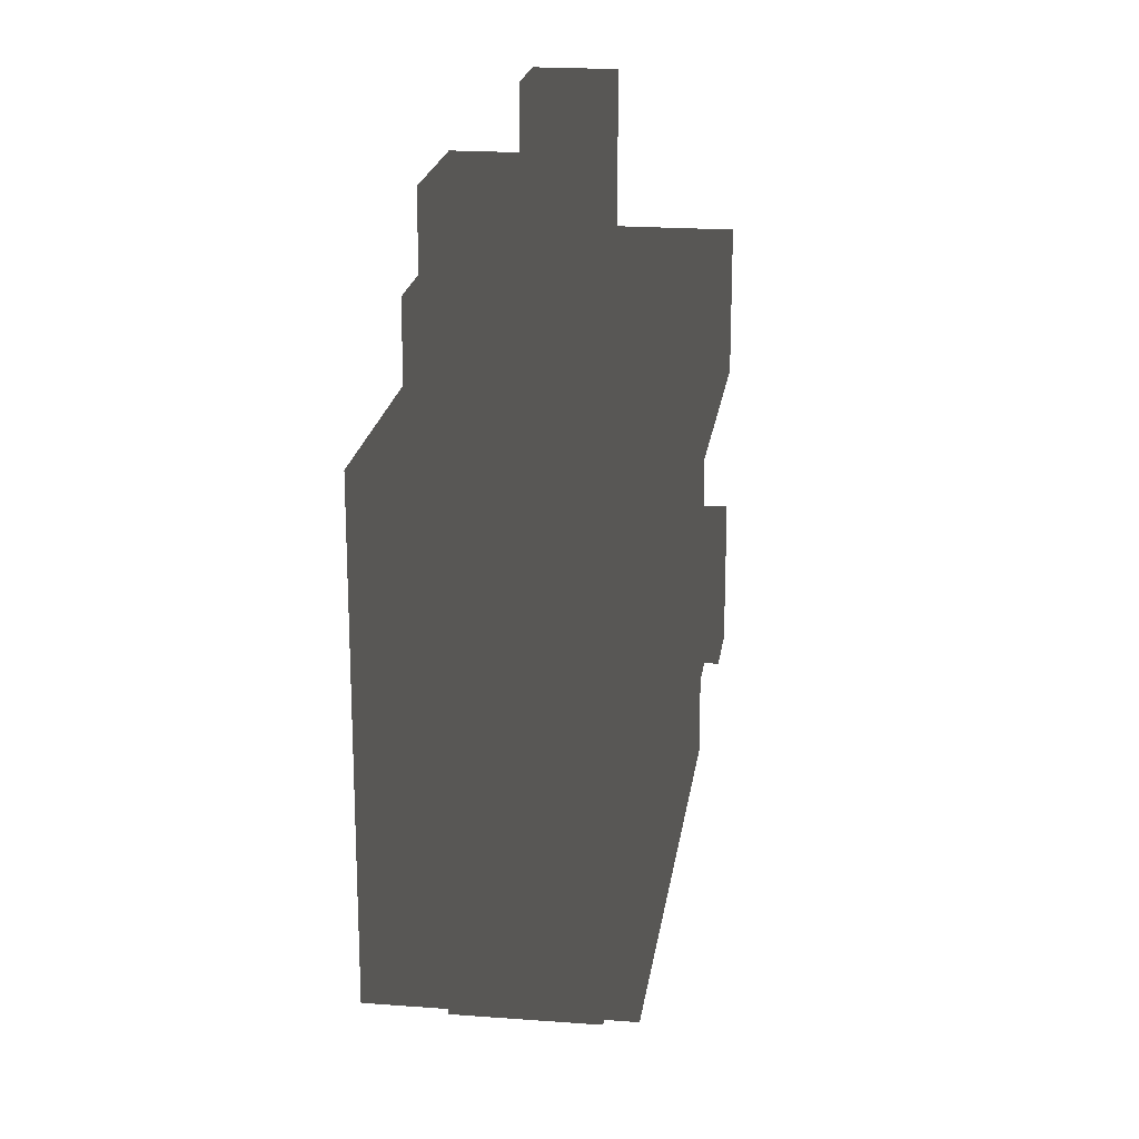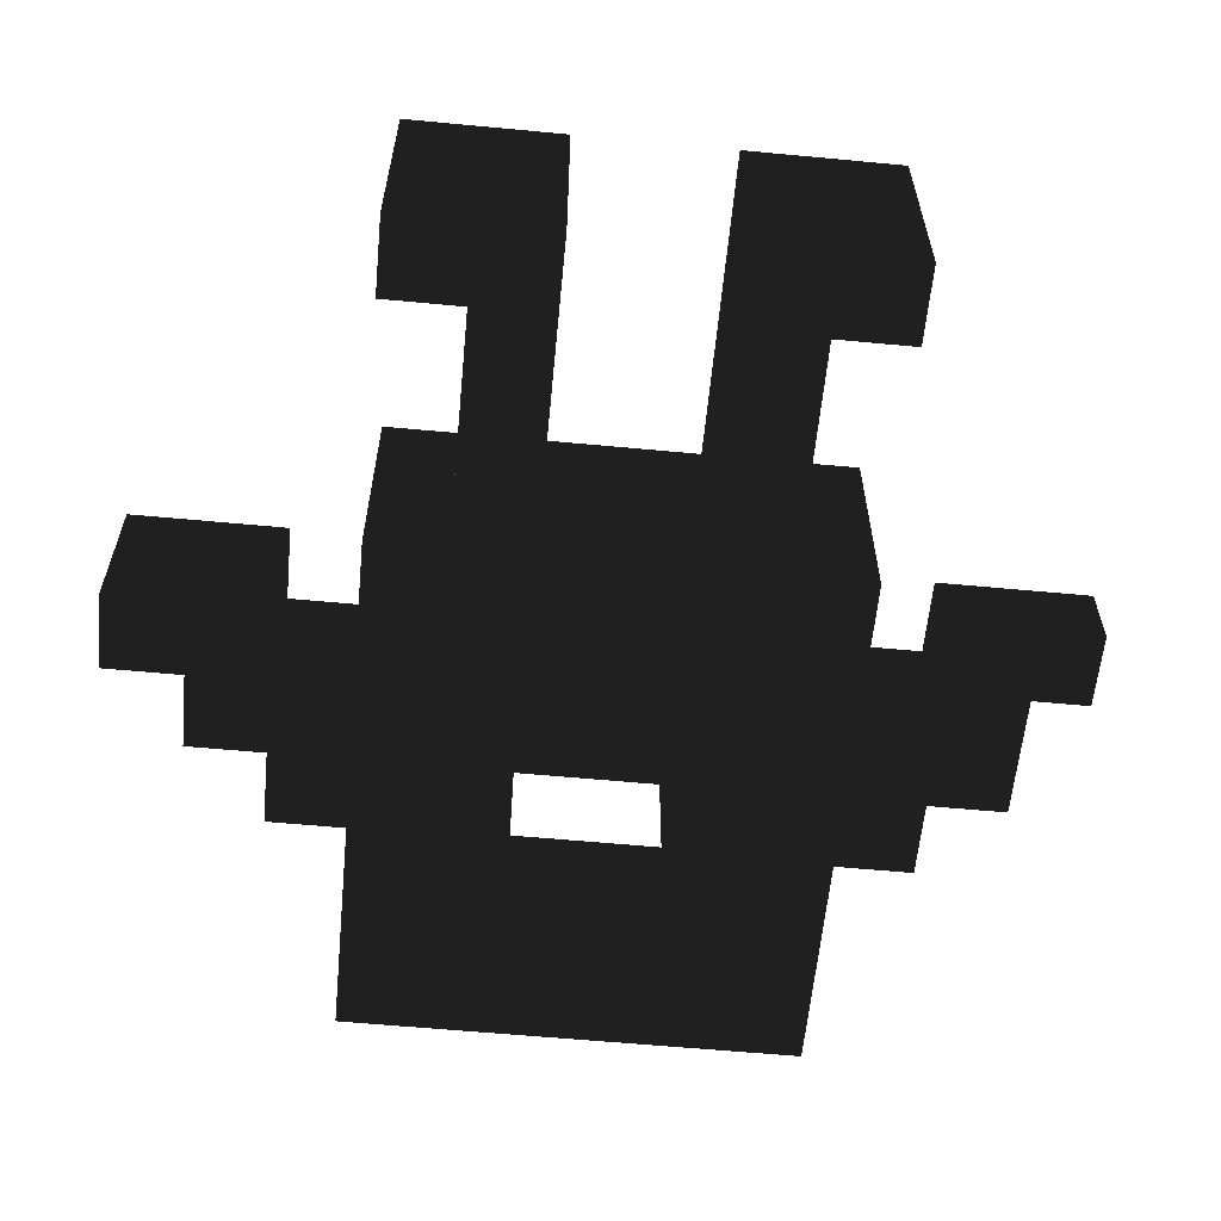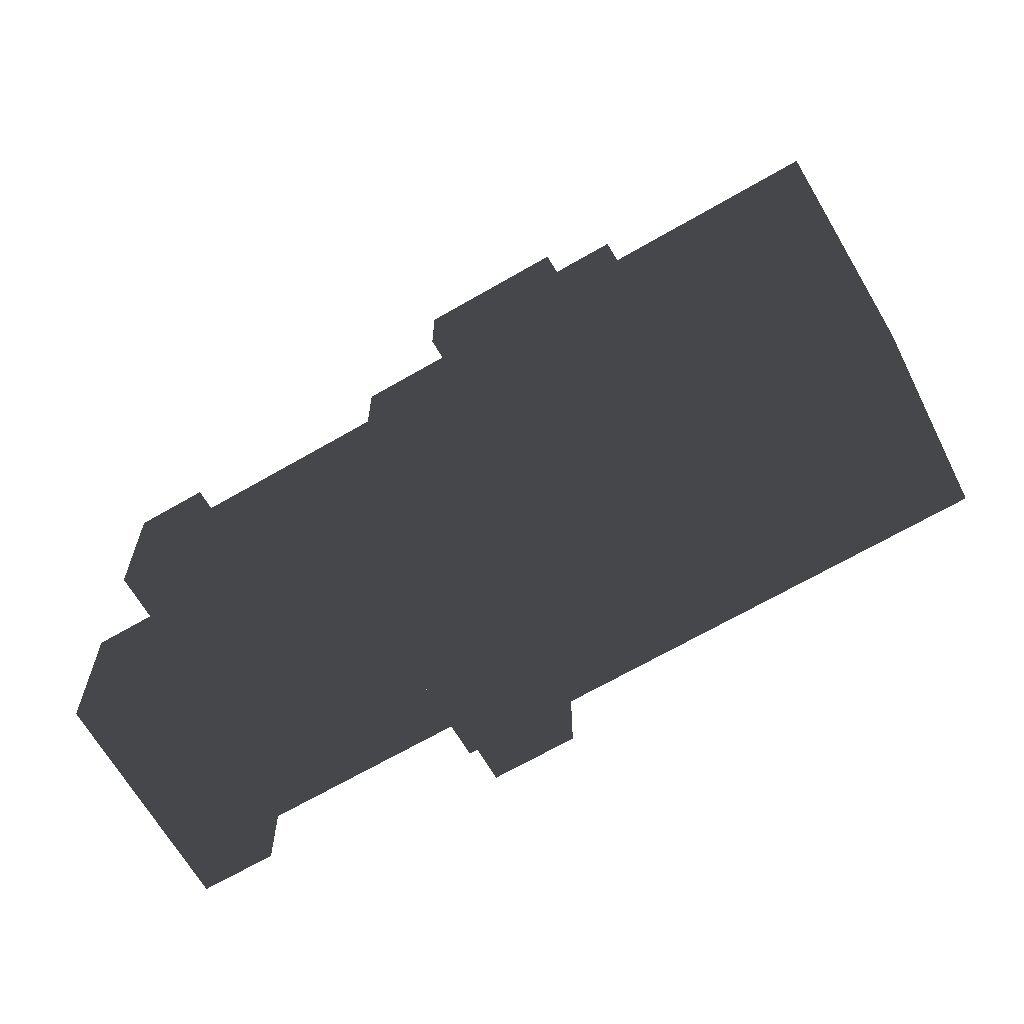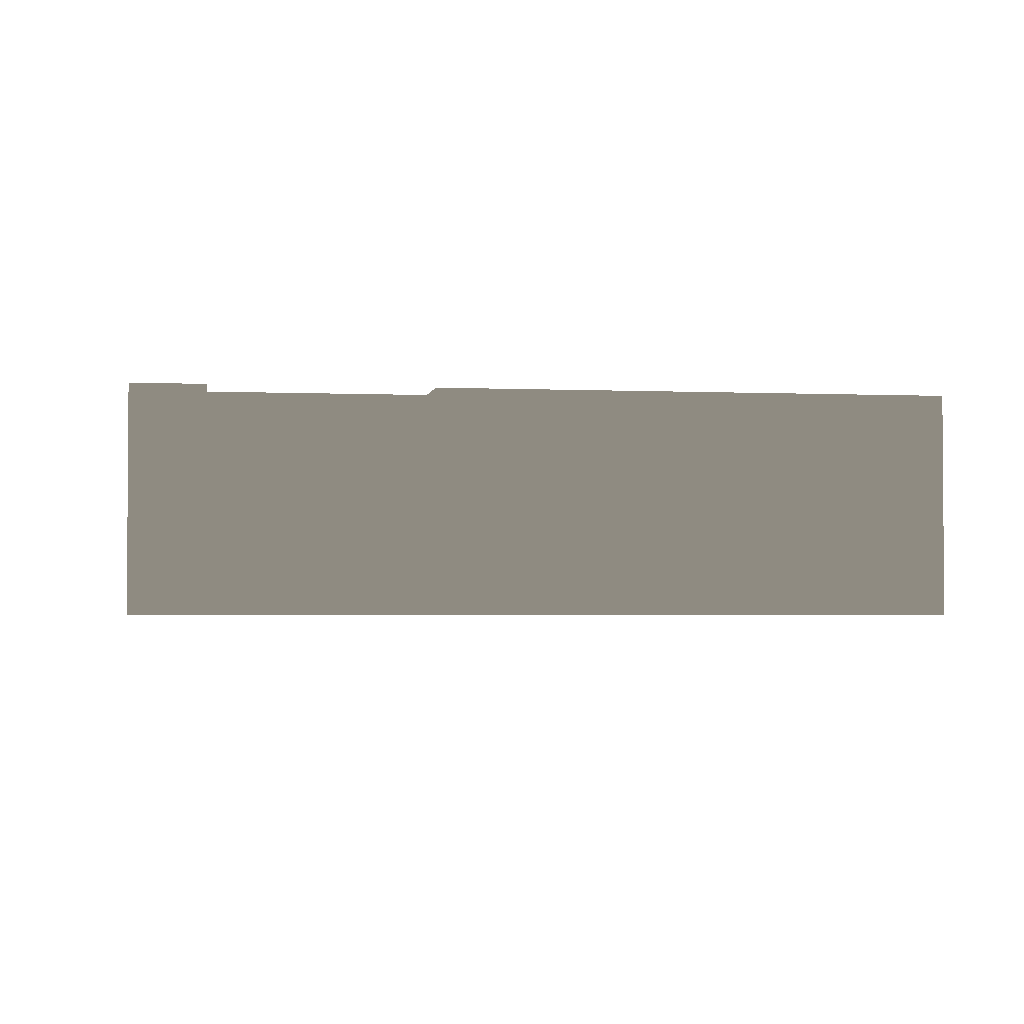
<metadata>
{"format":"obj","ext":"obj","renderer":"f3d","projection":"perspective","resolution":1024,"background":"white","views":[{"elev":20.4,"azim":-82.2,"up":"+Y"},{"elev":-60.2,"azim":84.5,"up":"+Z"},{"elev":-66.6,"azim":-149.7,"up":"+Y"},{"elev":-2.6,"azim":170.9,"up":"+Z"}]}
</metadata>
<code>
v -32 19 0
v -32 19 1
v -32 20 1
v -32 20 0
v -31 19 0
v -31 20 0
v -31 20 1
v -31 19 1
v -31 21 0
v -31 21 1
v -32 21 0
v -32 21 1
v -31 23 0
v -31 24 0
v -31 24 1
v -31 23 1
v -32 23 0
v -32 23 1
v -32 24 0
v -32 24 1
v -32 25 1
v -32 25 0
v -31 25 0
v -31 25 1
v -32 19 2
v -32 20 2
v -31 20 2
v -31 19 2
v -31 21 2
v -32 21 2
v -31 24 2
v -31 23 2
v -32 23 2
v -32 24 2
v -32 25 2
v -31 25 2
v -32 19 3
v -32 20 3
v -31 20 3
v -31 19 3
v -31 21 3
v -32 21 3
v -31 24 3
v -31 23 3
v -32 23 3
v -32 24 3
v -32 25 3
v -31 25 3
v -37 16 0
v -37 16 1
v -37 17 1
v -37 17 0
v -36 16 0
v -36 17 0
v -36 17 1
v -36 16 1
v -38 17 0
v -38 17 1
v -38 18 1
v -38 18 0
v -37 18 0
v -36 18 0
v -36 18 1
v -37 18 1
v -39 18 0
v -39 18 1
v -39 19 1
v -39 19 0
v -38 19 0
v -37 19 0
v -37 19 1
v -42 19 0
v -42 19 1
v -42 20 1
v -42 20 0
v -41 19 0
v -41 19 1
v -41 20 0
v -40 19 0
v -40 19 1
v -40 20 0
v -41 20 1
v -40 20 1
v -39 20 0
v -38 20 0
v -39 20 1
v -38 20 1
v -37 20 0
v -36 19 0
v -36 19 1
v -36 20 0
v -37 20 1
v -36 20 1
v -35 19 0
v -35 20 0
v -35 20 1
v -35 19 1
v -42 21 1
v -42 21 0
v -41 21 0
v -41 21 1
v -40 21 1
v -40 21 0
v -39 21 0
v -39 21 1
v -38 21 1
v -38 21 0
v -37 21 0
v -37 21 1
v -36 21 1
v -36 21 0
v -35 21 0
v -34 20 0
v -34 20 1
v -34 21 0
v -35 21 1
v -34 21 1
v -33 20 0
v -33 20 1
v -33 21 0
v -33 21 1
v -42 22 1
v -42 22 0
v -41 22 0
v -41 22 1
v -38 22 1
v -38 22 0
v -37 22 0
v -36 22 0
v -35 22 0
v -35 22 1
v -42 23 1
v -42 23 0
v -41 23 0
v -41 23 1
v -38 23 1
v -38 23 0
v -37 23 0
v -36 23 0
v -37 23 1
v -36 23 1
v -35 23 0
v -35 23 1
v -42 24 1
v -42 24 0
v -41 24 0
v -41 24 1
v -40 23 0
v -40 23 1
v -40 24 1
v -40 24 0
v -39 23 0
v -39 24 0
v -39 24 1
v -39 23 1
v -38 24 1
v -38 24 0
v -37 24 0
v -37 24 1
v -36 24 1
v -36 24 0
v -35 24 0
v -34 23 0
v -34 23 1
v -34 24 0
v -35 24 1
v -34 24 1
v -33 23 0
v -33 23 1
v -33 24 0
v -33 24 1
v -42 25 1
v -42 25 0
v -41 25 0
v -41 25 1
v -40 25 0
v -40 25 1
v -39 25 0
v -39 25 1
v -38 25 0
v -37 25 0
v -36 25 0
v -37 25 1
v -36 25 1
v -35 25 0
v -35 25 1
v -39 26 1
v -39 26 0
v -38 26 0
v -38 26 1
v -37 26 0
v -37 26 1
v -38 27 1
v -38 27 0
v -37 27 0
v -37 27 1
v -36 26 0
v -36 27 0
v -36 27 1
v -36 26 1
v -37 16 2
v -37 17 2
v -36 17 2
v -36 16 2
v -38 17 2
v -38 18 2
v -37 18 2
v -36 18 2
v -39 18 2
v -39 19 2
v -38 19 2
v -37 19 2
v -42 19 2
v -42 20 2
v -41 19 2
v -40 19 2
v -41 20 2
v -40 20 2
v -39 20 2
v -38 20 2
v -36 19 2
v -37 20 2
v -36 20 2
v -35 20 2
v -35 19 2
v -42 21 2
v -41 21 2
v -40 21 2
v -39 21 2
v -38 21 2
v -37 21 2
v -36 21 2
v -34 20 2
v -35 21 2
v -34 21 2
v -33 20 2
v -33 21 2
v -42 22 2
v -41 22 2
v -38 22 2
v -35 22 2
v -42 23 2
v -41 23 2
v -38 23 2
v -37 23 2
v -36 23 2
v -35 23 2
v -42 24 2
v -41 24 2
v -40 23 2
v -40 24 2
v -39 24 2
v -39 23 2
v -38 24 2
v -37 24 2
v -36 24 2
v -34 23 2
v -35 24 2
v -34 24 2
v -33 23 2
v -33 24 2
v -42 25 2
v -41 25 2
v -40 25 2
v -39 25 2
v -37 25 2
v -36 25 2
v -35 25 2
v -39 26 2
v -38 26 2
v -38 25 2
v -37 26 2
v -38 27 2
v -37 27 2
v -36 27 2
v -36 26 2
v -37 28 2
v -37 28 1
v -36 28 1
v -36 28 2
v -42 19 3
v -42 20 3
v -41 19 3
v -41 20 3
v -40 19 3
v -40 20 3
v -39 19 3
v -39 20 3
v -38 19 3
v -38 20 3
v -37 19 3
v -37 20 3
v -36 19 3
v -36 20 3
v -35 20 3
v -35 19 3
v -42 21 3
v -41 21 3
v -40 21 3
v -39 21 3
v -38 21 3
v -37 21 3
v -36 21 3
v -35 21 3
v -34 20 3
v -34 21 3
v -33 20 3
v -33 21 3
v -42 22 3
v -41 22 3
v -38 22 3
v -37 22 3
v -36 22 3
v -35 22 3
v -42 23 3
v -41 23 3
v -38 23 3
v -37 23 3
v -36 23 3
v -35 23 3
v -42 24 3
v -41 24 3
v -40 23 3
v -40 24 3
v -39 24 3
v -39 23 3
v -38 24 3
v -37 24 3
v -36 24 3
v -35 24 3
v -34 23 3
v -34 24 3
v -33 23 3
v -33 24 3
v -42 25 3
v -41 25 3
v -40 25 3
v -39 25 3
v -38 25 3
v -37 25 3
v -36 25 3
v -35 25 3
f 1 2 3
f 1 3 4
f 5 6 7
f 5 7 8
f 1 5 8
f 1 8 2
f 1 4 6
f 1 6 5
f 6 9 10
f 6 10 7
f 9 11 12
f 9 12 10
f 4 11 9
f 4 9 6
f 13 14 15
f 13 15 16
f 17 13 16
f 17 16 18
f 17 19 14
f 17 14 13
f 19 20 21
f 19 21 22
f 14 23 24
f 14 24 15
f 23 22 21
f 23 21 24
f 19 22 23
f 19 23 14
f 2 25 26
f 2 26 3
f 8 7 27
f 8 27 28
f 2 8 28
f 2 28 25
f 7 10 29
f 7 29 27
f 10 12 30
f 10 30 29
f 16 15 31
f 16 31 32
f 18 16 32
f 18 32 33
f 20 34 35
f 20 35 21
f 15 24 36
f 15 36 31
f 24 21 35
f 24 35 36
f 25 37 38
f 25 38 26
f 28 27 39
f 28 39 40
f 25 28 40
f 25 40 37
f 37 40 39
f 37 39 38
f 27 29 41
f 27 41 39
f 29 30 42
f 29 42 41
f 38 39 41
f 38 41 42
f 32 31 43
f 32 43 44
f 33 32 44
f 33 44 45
f 45 44 43
f 45 43 46
f 34 46 47
f 34 47 35
f 31 36 48
f 31 48 43
f 36 35 47
f 36 47 48
f 46 43 48
f 46 48 47
f 49 50 51
f 49 51 52
f 53 54 55
f 53 55 56
f 49 53 56
f 49 56 50
f 49 52 54
f 49 54 53
f 57 58 59
f 57 59 60
f 57 52 51
f 57 51 58
f 57 60 61
f 57 61 52
f 54 62 63
f 54 63 55
f 62 61 64
f 62 64 63
f 52 61 62
f 52 62 54
f 65 66 67
f 65 67 68
f 65 60 59
f 65 59 66
f 65 68 69
f 65 69 60
f 61 70 71
f 61 71 64
f 60 69 70
f 60 70 61
f 72 73 74
f 72 74 75
f 72 76 77
f 72 77 73
f 72 75 78
f 72 78 76
f 76 79 80
f 76 80 77
f 81 78 82
f 81 82 83
f 76 78 81
f 76 81 79
f 79 68 67
f 79 67 80
f 79 81 84
f 79 84 68
f 85 84 86
f 85 86 87
f 68 84 85
f 68 85 69
f 69 85 88
f 69 88 70
f 70 89 90
f 70 90 71
f 91 88 92
f 91 92 93
f 70 88 91
f 70 91 89
f 94 95 96
f 94 96 97
f 89 94 97
f 89 97 90
f 89 91 95
f 89 95 94
f 75 74 98
f 75 98 99
f 78 100 101
f 78 101 82
f 75 99 100
f 75 100 78
f 81 83 102
f 81 102 103
f 84 104 105
f 84 105 86
f 104 103 102
f 104 102 105
f 81 103 104
f 81 104 84
f 85 87 106
f 85 106 107
f 88 108 109
f 88 109 92
f 85 107 108
f 85 108 88
f 91 93 110
f 91 110 111
f 91 111 112
f 91 112 95
f 95 113 114
f 95 114 96
f 115 112 116
f 115 116 117
f 95 112 115
f 95 115 113
f 113 118 119
f 113 119 114
f 120 115 117
f 120 117 121
f 113 115 120
f 113 120 118
f 118 4 3
f 118 3 119
f 11 120 121
f 11 121 12
f 118 120 11
f 118 11 4
f 99 98 122
f 99 122 123
f 100 124 125
f 100 125 101
f 99 123 124
f 99 124 100
f 107 106 126
f 107 126 127
f 107 127 128
f 107 128 108
f 108 111 110
f 108 110 109
f 108 128 129
f 108 129 111
f 112 130 131
f 112 131 116
f 111 129 130
f 111 130 112
f 123 122 132
f 123 132 133
f 124 134 135
f 124 135 125
f 123 133 134
f 123 134 124
f 127 126 136
f 127 136 137
f 127 137 138
f 127 138 128
f 139 138 140
f 139 140 141
f 128 138 139
f 128 139 129
f 130 142 143
f 130 143 131
f 129 139 142
f 129 142 130
f 133 132 144
f 133 144 145
f 134 146 147
f 134 147 135
f 133 145 146
f 133 146 134
f 148 149 150
f 148 150 151
f 152 153 154
f 152 154 155
f 148 152 155
f 148 155 149
f 148 151 153
f 148 153 152
f 137 136 156
f 137 156 157
f 138 158 159
f 138 159 140
f 137 157 158
f 137 158 138
f 139 141 160
f 139 160 161
f 139 161 162
f 139 162 142
f 142 163 164
f 142 164 143
f 165 162 166
f 165 166 167
f 142 162 165
f 142 165 163
f 163 168 169
f 163 169 164
f 170 165 167
f 170 167 171
f 163 165 170
f 163 170 168
f 168 17 18
f 168 18 169
f 19 170 171
f 19 171 20
f 168 170 19
f 168 19 17
f 145 144 172
f 145 172 173
f 174 173 172
f 174 172 175
f 145 173 174
f 145 174 146
f 146 151 150
f 146 150 147
f 176 174 175
f 176 175 177
f 146 174 176
f 146 176 151
f 178 176 177
f 178 177 179
f 151 176 178
f 151 178 153
f 153 157 156
f 153 156 154
f 153 178 180
f 153 180 157
f 157 180 181
f 157 181 158
f 158 161 160
f 158 160 159
f 182 181 183
f 182 183 184
f 158 181 182
f 158 182 161
f 162 185 186
f 162 186 166
f 185 182 184
f 185 184 186
f 161 182 185
f 161 185 162
f 178 179 187
f 178 187 188
f 189 188 187
f 189 187 190
f 178 188 189
f 178 189 180
f 181 191 192
f 181 192 183
f 180 189 191
f 180 191 181
f 189 190 193
f 189 193 194
f 195 194 193
f 195 193 196
f 189 194 195
f 189 195 191
f 197 198 199
f 197 199 200
f 191 197 200
f 191 200 192
f 198 195 196
f 198 196 199
f 191 195 198
f 191 198 197
f 50 201 202
f 50 202 51
f 56 55 203
f 56 203 204
f 50 56 204
f 50 204 201
f 201 204 203
f 201 203 202
f 58 205 206
f 58 206 59
f 58 51 202
f 58 202 205
f 205 202 207
f 205 207 206
f 55 63 208
f 55 208 203
f 63 64 207
f 63 207 208
f 202 203 208
f 202 208 207
f 66 209 210
f 66 210 67
f 66 59 206
f 66 206 209
f 209 206 211
f 209 211 210
f 64 71 212
f 64 212 207
f 206 207 212
f 206 212 211
f 73 213 214
f 73 214 74
f 73 77 215
f 73 215 213
f 77 80 216
f 77 216 215
f 83 82 217
f 83 217 218
f 80 67 210
f 80 210 216
f 87 86 219
f 87 219 220
f 71 90 221
f 71 221 212
f 93 92 222
f 93 222 223
f 97 96 224
f 97 224 225
f 90 97 225
f 90 225 221
f 74 214 226
f 74 226 98
f 82 101 227
f 82 227 217
f 83 218 228
f 83 228 102
f 86 105 229
f 86 229 219
f 105 102 228
f 105 228 229
f 87 220 230
f 87 230 106
f 92 109 231
f 92 231 222
f 93 223 232
f 93 232 110
f 96 114 233
f 96 233 224
f 117 116 234
f 117 234 235
f 114 119 236
f 114 236 233
f 121 117 235
f 121 235 237
f 119 3 26
f 119 26 236
f 12 121 237
f 12 237 30
f 98 226 238
f 98 238 122
f 101 125 239
f 101 239 227
f 106 230 240
f 106 240 126
f 109 110 232
f 109 232 231
f 116 131 241
f 116 241 234
f 122 238 242
f 122 242 132
f 125 135 243
f 125 243 239
f 126 240 244
f 126 244 136
f 141 140 245
f 141 245 246
f 131 143 247
f 131 247 241
f 132 242 248
f 132 248 144
f 135 147 249
f 135 249 243
f 149 250 251
f 149 251 150
f 155 154 252
f 155 252 253
f 149 155 253
f 149 253 250
f 136 244 254
f 136 254 156
f 140 159 255
f 140 255 245
f 141 246 256
f 141 256 160
f 143 164 257
f 143 257 247
f 167 166 258
f 167 258 259
f 164 169 260
f 164 260 257
f 171 167 259
f 171 259 261
f 169 18 33
f 169 33 260
f 20 171 261
f 20 261 34
f 144 248 262
f 144 262 172
f 175 172 262
f 175 262 263
f 147 150 251
f 147 251 249
f 177 175 263
f 177 263 264
f 179 177 264
f 179 264 265
f 154 156 254
f 154 254 252
f 159 160 256
f 159 256 255
f 184 183 266
f 184 266 267
f 166 186 268
f 166 268 258
f 186 184 267
f 186 267 268
f 179 265 269
f 179 269 187
f 190 187 269
f 190 269 270
f 265 271 270
f 265 270 269
f 183 192 272
f 183 272 266
f 271 266 272
f 271 272 270
f 190 270 273
f 190 273 193
f 196 193 273
f 196 273 274
f 270 272 274
f 270 274 273
f 200 199 275
f 200 275 276
f 192 200 276
f 192 276 272
f 272 276 275
f 272 275 274
f 196 274 277
f 196 277 278
f 199 279 280
f 199 280 275
f 279 278 277
f 279 277 280
f 196 278 279
f 196 279 199
f 274 275 280
f 274 280 277
f 213 281 282
f 213 282 214
f 213 215 283
f 213 283 281
f 281 283 284
f 281 284 282
f 215 216 285
f 215 285 283
f 218 217 284
f 218 284 286
f 283 285 286
f 283 286 284
f 216 210 287
f 216 287 285
f 285 287 288
f 285 288 286
f 210 211 289
f 210 289 287
f 220 219 288
f 220 288 290
f 287 289 290
f 287 290 288
f 211 212 291
f 211 291 289
f 289 291 292
f 289 292 290
f 212 221 293
f 212 293 291
f 223 222 292
f 223 292 294
f 291 293 294
f 291 294 292
f 225 224 295
f 225 295 296
f 221 225 296
f 221 296 293
f 293 296 295
f 293 295 294
f 214 282 297
f 214 297 226
f 217 227 298
f 217 298 284
f 282 284 298
f 282 298 297
f 218 286 299
f 218 299 228
f 219 229 300
f 219 300 288
f 229 228 299
f 229 299 300
f 286 288 300
f 286 300 299
f 220 290 301
f 220 301 230
f 222 231 302
f 222 302 292
f 290 292 302
f 290 302 301
f 223 294 303
f 223 303 232
f 294 295 304
f 294 304 303
f 224 233 305
f 224 305 295
f 235 234 304
f 235 304 306
f 295 305 306
f 295 306 304
f 233 236 307
f 233 307 305
f 237 235 306
f 237 306 308
f 305 307 308
f 305 308 306
f 236 26 38
f 236 38 307
f 30 237 308
f 30 308 42
f 307 38 42
f 307 42 308
f 226 297 309
f 226 309 238
f 227 239 310
f 227 310 298
f 297 298 310
f 297 310 309
f 230 301 311
f 230 311 240
f 301 302 312
f 301 312 311
f 231 232 303
f 231 303 302
f 302 303 313
f 302 313 312
f 234 241 314
f 234 314 304
f 303 304 314
f 303 314 313
f 238 309 315
f 238 315 242
f 239 243 316
f 239 316 310
f 309 310 316
f 309 316 315
f 240 311 317
f 240 317 244
f 311 312 318
f 311 318 317
f 246 245 318
f 246 318 319
f 312 313 319
f 312 319 318
f 241 247 320
f 241 320 314
f 313 314 320
f 313 320 319
f 242 315 321
f 242 321 248
f 243 249 322
f 243 322 316
f 315 316 322
f 315 322 321
f 250 323 324
f 250 324 251
f 253 252 325
f 253 325 326
f 250 253 326
f 250 326 323
f 323 326 325
f 323 325 324
f 244 317 327
f 244 327 254
f 245 255 328
f 245 328 318
f 317 318 328
f 317 328 327
f 246 319 329
f 246 329 256
f 319 320 330
f 319 330 329
f 247 257 331
f 247 331 320
f 259 258 330
f 259 330 332
f 320 331 332
f 320 332 330
f 257 260 333
f 257 333 331
f 261 259 332
f 261 332 334
f 331 333 334
f 331 334 332
f 260 33 45
f 260 45 333
f 34 261 334
f 34 334 46
f 333 45 46
f 333 46 334
f 248 321 335
f 248 335 262
f 263 262 335
f 263 335 336
f 321 322 336
f 321 336 335
f 249 251 324
f 249 324 322
f 264 263 336
f 264 336 337
f 322 324 337
f 322 337 336
f 265 264 337
f 265 337 338
f 324 325 338
f 324 338 337
f 252 254 327
f 252 327 325
f 271 265 338
f 271 338 339
f 325 327 339
f 325 339 338
f 266 271 339
f 266 339 340
f 327 328 340
f 327 340 339
f 255 256 329
f 255 329 328
f 267 266 340
f 267 340 341
f 328 329 341
f 328 341 340
f 258 268 342
f 258 342 330
f 268 267 341
f 268 341 342
f 329 330 342
f 329 342 341

</code>
